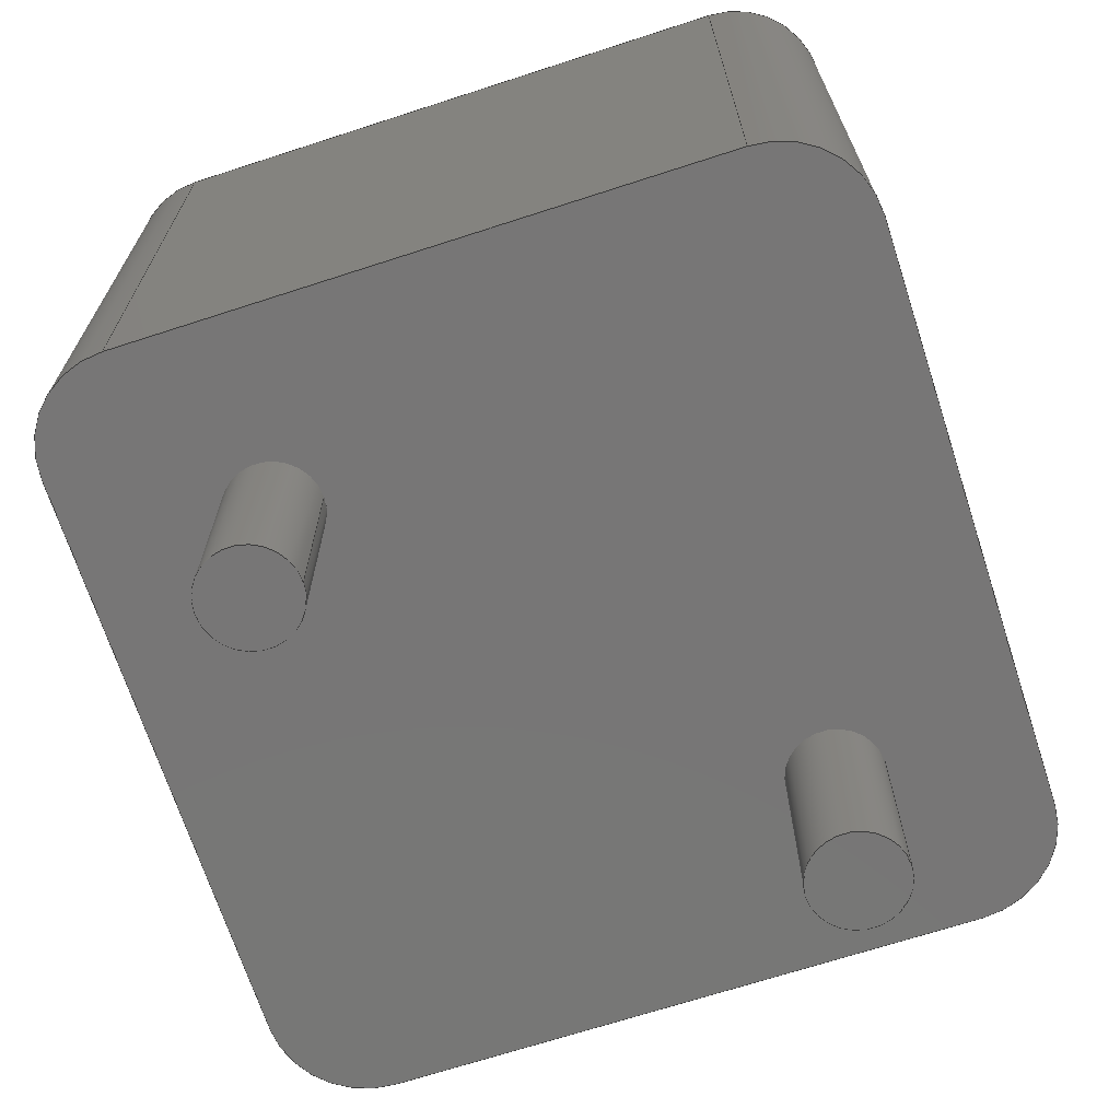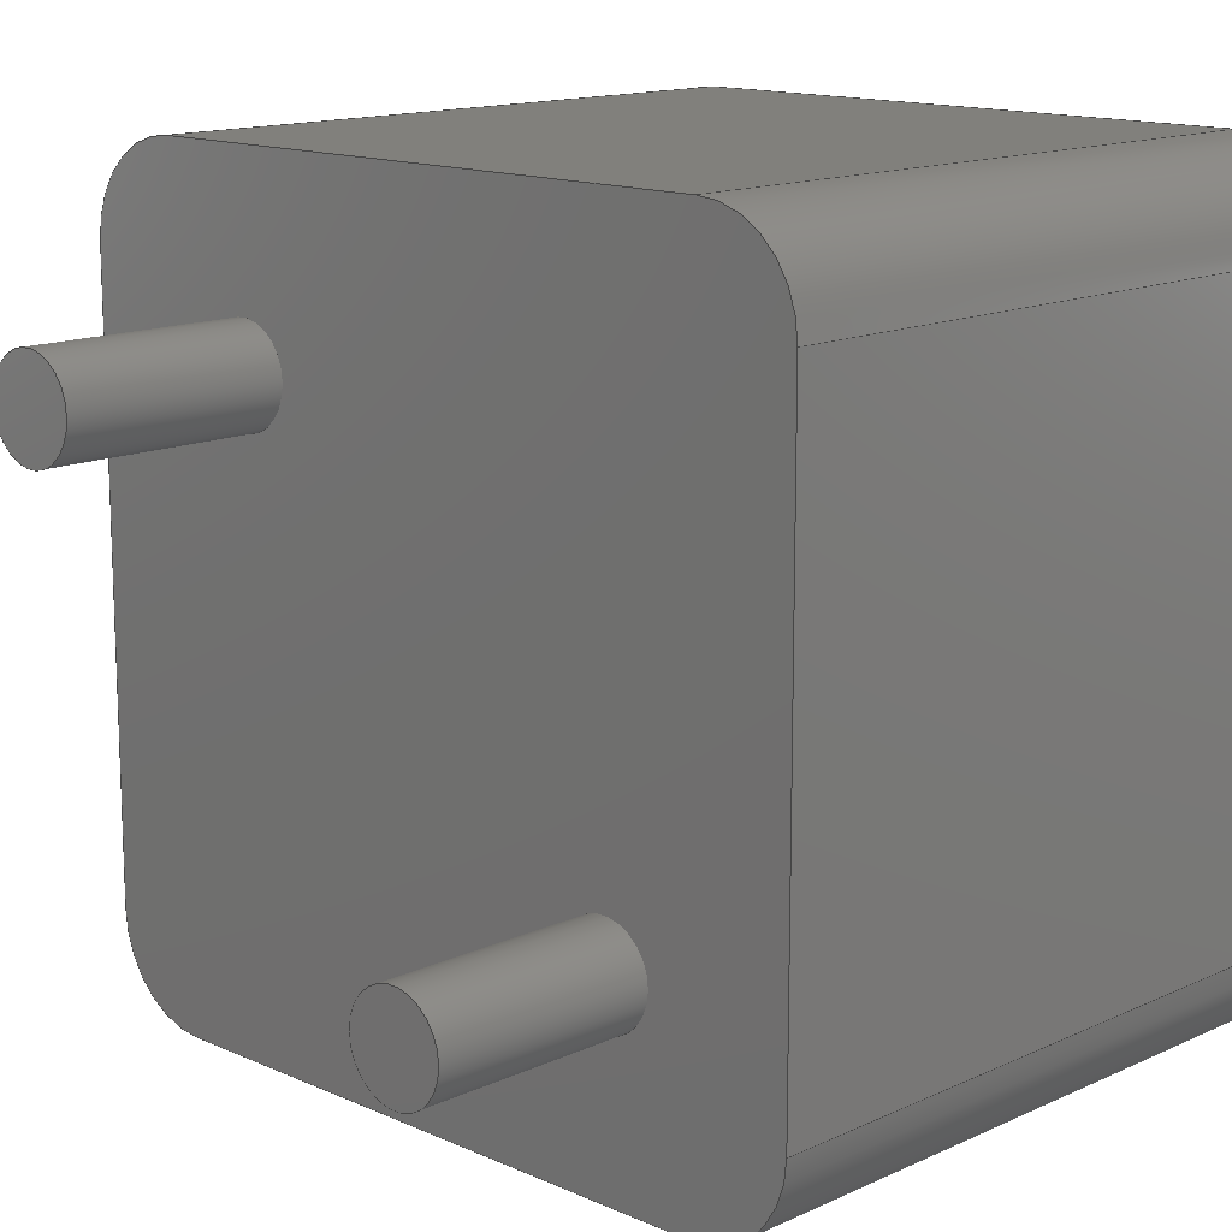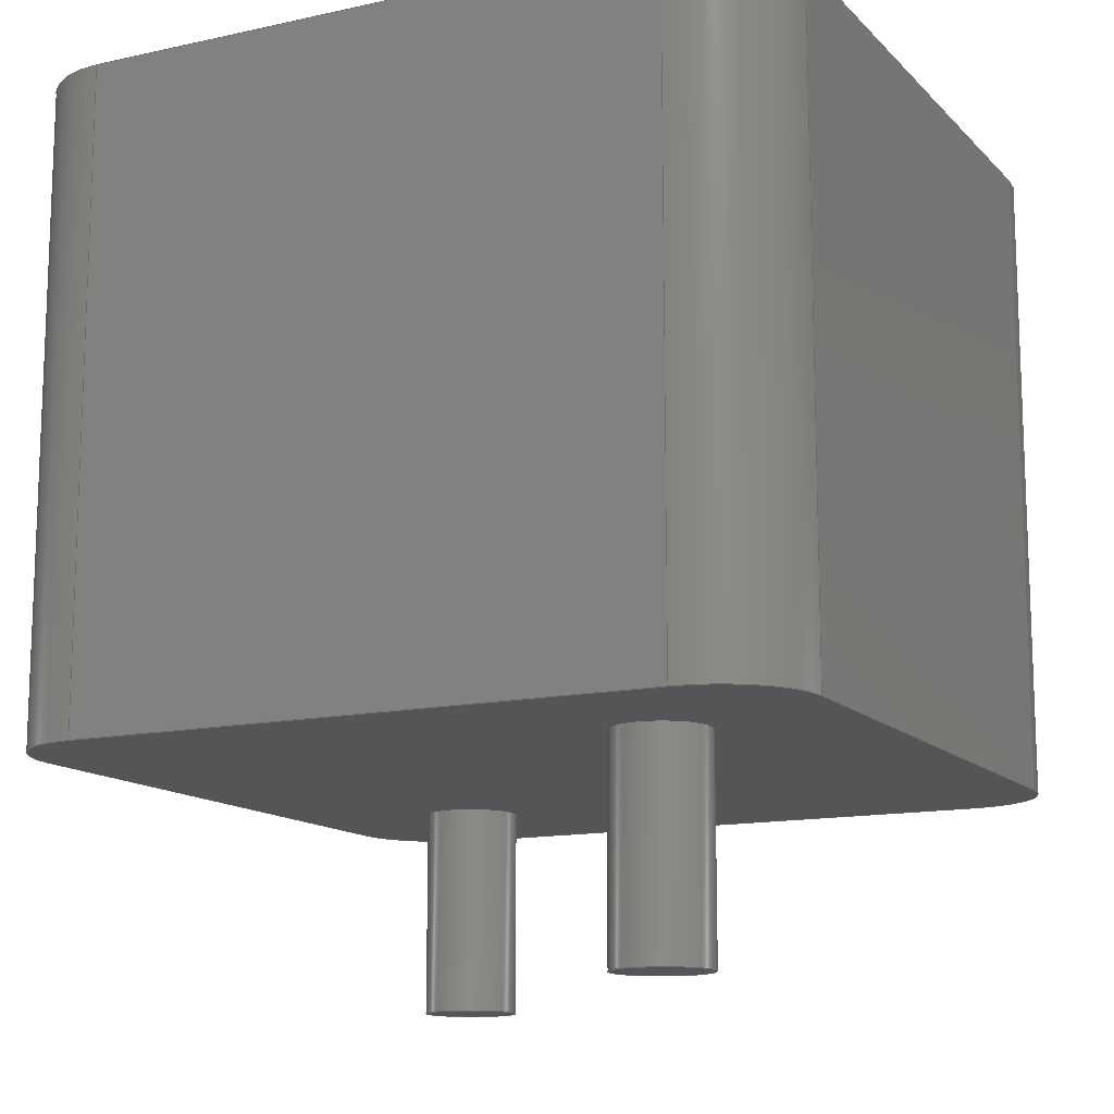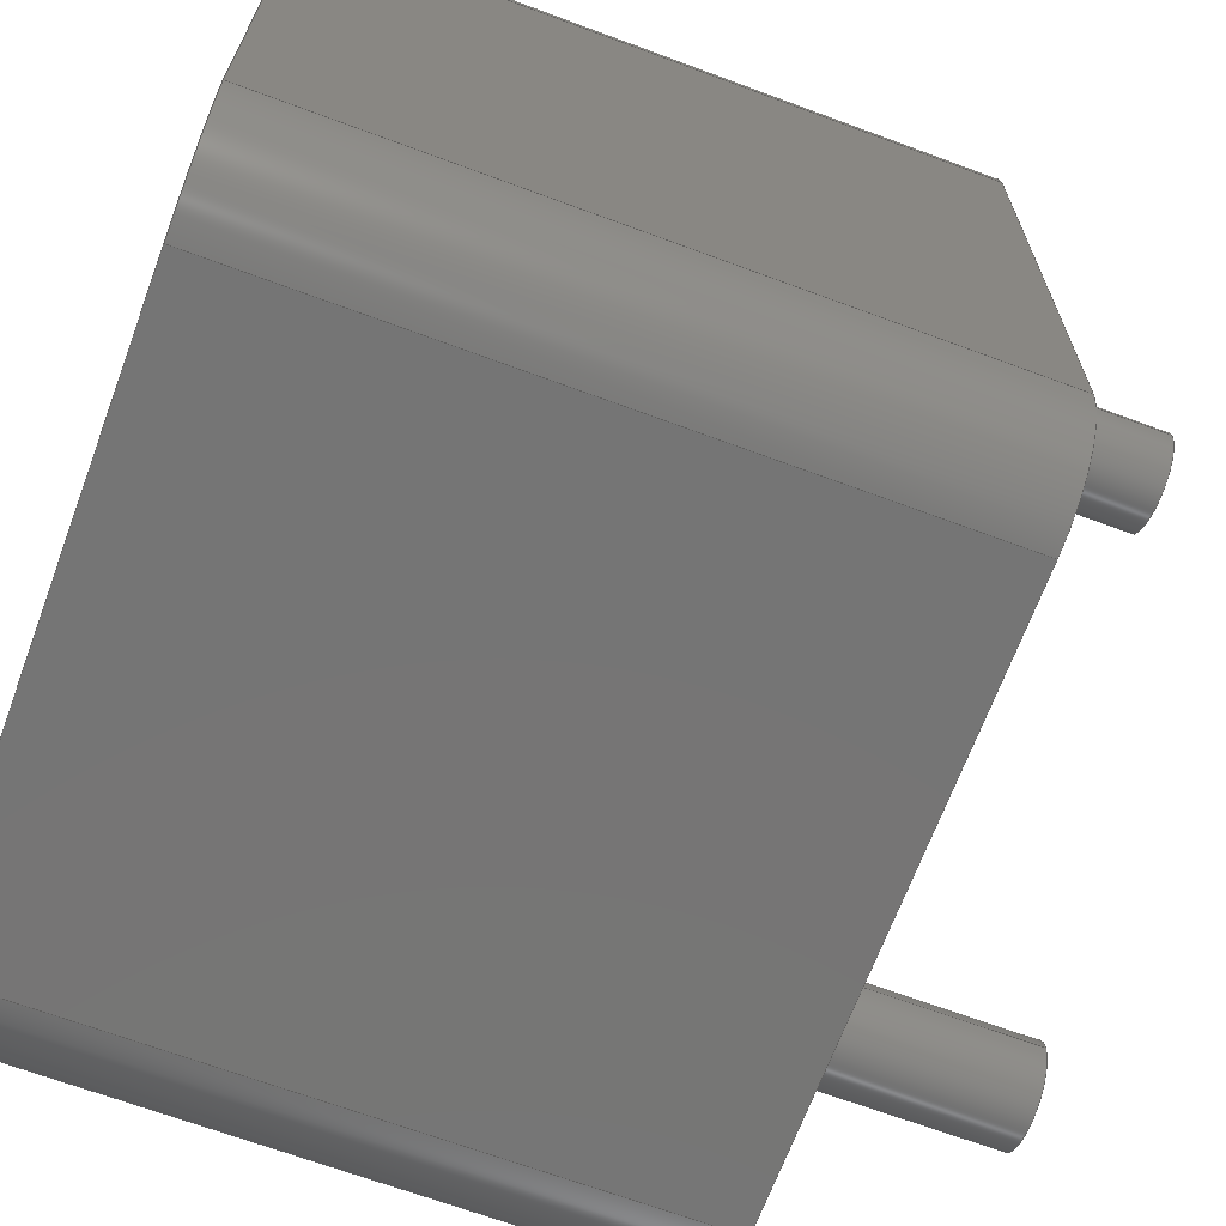
<metadata>
{"format":"step","ext":"step","renderer":"f3d","projection":"perspective","resolution":1024,"background":"white","views":[{"elev":-69.1,"azim":18.0,"up":"+Z"},{"elev":14.0,"azim":-135.4,"up":"+Y"},{"elev":-13.3,"azim":-63.4,"up":"+Z"},{"elev":-67.8,"azim":69.6,"up":"+Y"}]}
</metadata>
<code>
ISO-10303-21;
DATA;
#1=APPLICATION_PROTOCOL_DEFINITION('committee draft',  'automotive_design',1997,#2);
#2=APPLICATION_CONTEXT(  'core data for automotive mechanical design processes');
#3=SHAPE_DEFINITION_REPRESENTATION(#4,#10);
#4=PRODUCT_DEFINITION_SHAPE('','',#5);
#5=PRODUCT_DEFINITION('design','',#6,#9);
#6=PRODUCT_DEFINITION_FORMATION('','',#7);
#7=PRODUCT('L_Radial_L11.5mm_W11.5mm_Px6mm_Py6mm_Neosid_NE-CPB-11EN_ Drill1.7mm','L_Radial_L11.5mm_W11.5mm_Px6mm_Py6mm_Neosid_NE-CPB-11EN_ Drill1.7mm','',(#8));
#8=MECHANICAL_CONTEXT('',#2,'mechanical');
#9=PRODUCT_DEFINITION_CONTEXT('part definition',#2,'design');
#10=ADVANCED_BREP_SHAPE_REPRESENTATION('',(#11,#15),#282);
#11=AXIS2_PLACEMENT_3D('',#12,#13,#14);
#12=CARTESIAN_POINT('',(0,0,0));
#13=DIRECTION('',(0,0,1));
#14=DIRECTION('',(1,0,-0));
#15=MANIFOLD_SOLID_BREP('',#16);
#16=CLOSED_SHELL('',(#17,#32,#52,#127,#147,#163,#179,#194,#208,#224,    #240,#249,#267,#277));
#17=ADVANCED_FACE('',(#18),#28,.T.);
#18=FACE_BOUND('',#19,.F.);
#19=EDGE_LOOP('',(#20));
#20=ORIENTED_EDGE('',*,*,#21,.T.);
#21=EDGE_CURVE('',#22,#22,#24,.T.);
#22=VERTEX_POINT('',#23);
#23=CARTESIAN_POINT('',(0.7,0,-3));
#24=CIRCLE('',#25,0.7);
#25=AXIS2_PLACEMENT_3D('',#26,#13,#27);
#26=CARTESIAN_POINT('',(0,0,-3));
#27=DIRECTION('',(1,0,0));
#28=PLANE('',#29);
#29=AXIS2_PLACEMENT_3D('',#23,#30,#31);
#30=DIRECTION('',(0,0,-1));
#31=DIRECTION('',(-1,0,0));
#32=ADVANCED_FACE('',(#33),#49,.T.);
#33=FACE_BOUND('',#34,.T.);
#34=EDGE_LOOP('',(#35,#42,#20,#48));
#35=ORIENTED_EDGE('',*,*,#36,.F.);
#36=EDGE_CURVE('',#37,#37,#39,.T.);
#37=VERTEX_POINT('',#38);
#38=CARTESIAN_POINT('',(0.7,0,0.1));
#39=CIRCLE('',#40,0.7);
#40=AXIS2_PLACEMENT_3D('',#41,#13,#27);
#41=CARTESIAN_POINT('',(0,0,0.1));
#42=ORIENTED_EDGE('',*,*,#43,.T.);
#43=EDGE_CURVE('',#37,#22,#44,.T.);
#44=LINE('',#45,#46);
#45=CARTESIAN_POINT('',(0.7,0,0.5));
#46=VECTOR('',#47,1);
#47=DIRECTION('',(-0,-0,-1));
#48=ORIENTED_EDGE('',*,*,#43,.F.);
#49=CYLINDRICAL_SURFACE('',#50,0.7);
#50=AXIS2_PLACEMENT_3D('',#51,#13,#27);
#51=CARTESIAN_POINT('',(0,0,0.5));
#52=ADVANCED_FACE('',(#53,#114,#123),#125,.F.);
#53=FACE_BOUND('',#54,.F.);
#54=EDGE_LOOP('',(#55,#64,#73,#81,#88,#95,#102,#109));
#55=ORIENTED_EDGE('',*,*,#56,.F.);
#56=EDGE_CURVE('',#57,#59,#61,.T.);
#57=VERTEX_POINT('',#58);
#58=CARTESIAN_POINT('',(-1.35,8.75,0.1));
#59=VERTEX_POINT('',#60);
#60=CARTESIAN_POINT('',(7.35,8.75,0.1));
#61=LINE('',#62,#63);
#62=CARTESIAN_POINT('',(-2.75,8.75,0.1));
#63=VECTOR('',#27,1);
#64=ORIENTED_EDGE('',*,*,#65,.T.);
#65=EDGE_CURVE('',#57,#66,#68,.T.);
#66=VERTEX_POINT('',#67);
#67=CARTESIAN_POINT('',(-2.75,7.35,0.1));
#68=CIRCLE('',#69,1.4);
#69=AXIS2_PLACEMENT_3D('',#70,#71,#72);
#70=CARTESIAN_POINT('',(-1.35,7.35,0.1));
#71=DIRECTION('',(-0,0,1));
#72=DIRECTION('',(0,-1,0));
#73=ORIENTED_EDGE('',*,*,#74,.F.);
#74=EDGE_CURVE('',#75,#66,#77,.T.);
#75=VERTEX_POINT('',#76);
#76=CARTESIAN_POINT('',(-2.75,-1.35,0.1));
#77=LINE('',#78,#79);
#78=CARTESIAN_POINT('',(-2.75,-2.75,0.1));
#79=VECTOR('',#80,1);
#80=DIRECTION('',(0,1,0));
#81=ORIENTED_EDGE('',*,*,#82,.F.);
#82=EDGE_CURVE('',#83,#75,#85,.T.);
#83=VERTEX_POINT('',#84);
#84=CARTESIAN_POINT('',(-1.35,-2.75,0.1));
#85=CIRCLE('',#86,1.4);
#86=AXIS2_PLACEMENT_3D('',#87,#47,#72);
#87=CARTESIAN_POINT('',(-1.35,-1.35,0.1));
#88=ORIENTED_EDGE('',*,*,#89,.F.);
#89=EDGE_CURVE('',#90,#83,#92,.T.);
#90=VERTEX_POINT('',#91);
#91=CARTESIAN_POINT('',(7.35,-2.75,0.1));
#92=LINE('',#93,#94);
#93=CARTESIAN_POINT('',(8.75,-2.75,0.1));
#94=VECTOR('',#31,1);
#95=ORIENTED_EDGE('',*,*,#96,.F.);
#96=EDGE_CURVE('',#97,#90,#99,.T.);
#97=VERTEX_POINT('',#98);
#98=CARTESIAN_POINT('',(8.75,-1.35,0.1));
#99=CIRCLE('',#100,1.4);
#100=AXIS2_PLACEMENT_3D('',#101,#47,#72);
#101=CARTESIAN_POINT('',(7.35,-1.35,0.1));
#102=ORIENTED_EDGE('',*,*,#103,.F.);
#103=EDGE_CURVE('',#104,#97,#106,.T.);
#104=VERTEX_POINT('',#105);
#105=CARTESIAN_POINT('',(8.75,7.35,0.1));
#106=LINE('',#107,#108);
#107=CARTESIAN_POINT('',(8.75,8.75,0.1));
#108=VECTOR('',#72,1);
#109=ORIENTED_EDGE('',*,*,#110,.F.);
#110=EDGE_CURVE('',#59,#104,#111,.T.);
#111=CIRCLE('',#112,1.4);
#112=AXIS2_PLACEMENT_3D('',#113,#47,#72);
#113=CARTESIAN_POINT('',(7.35,7.35,0.1));
#114=FACE_BOUND('',#115,.F.);
#115=EDGE_LOOP('',(#116));
#116=ORIENTED_EDGE('',*,*,#117,.F.);
#117=EDGE_CURVE('',#118,#118,#120,.T.);
#118=VERTEX_POINT('',#119);
#119=CARTESIAN_POINT('',(6.7,6,0.1));
#120=CIRCLE('',#121,0.7);
#121=AXIS2_PLACEMENT_3D('',#122,#13,#27);
#122=CARTESIAN_POINT('',(6,6,0.1));
#123=FACE_BOUND('',#124,.F.);
#124=EDGE_LOOP('',(#35));
#125=PLANE('',#126);
#126=AXIS2_PLACEMENT_3D('',#62,#13,#27);
#127=ADVANCED_FACE('',(#128),#145,.T.);
#128=FACE_BOUND('',#129,.T.);
#129=EDGE_LOOP('',(#55,#130,#136,#142));
#130=ORIENTED_EDGE('',*,*,#131,.T.);
#131=EDGE_CURVE('',#57,#132,#134,.T.);
#132=VERTEX_POINT('',#133);
#133=CARTESIAN_POINT('',(-1.35,8.75,9.7));
#134=LINE('',#58,#135);
#135=VECTOR('',#13,1);
#136=ORIENTED_EDGE('',*,*,#137,.T.);
#137=EDGE_CURVE('',#132,#138,#140,.T.);
#138=VERTEX_POINT('',#139);
#139=CARTESIAN_POINT('',(7.35,8.75,9.7));
#140=LINE('',#141,#63);
#141=CARTESIAN_POINT('',(-2.75,8.75,9.7));
#142=ORIENTED_EDGE('',*,*,#143,.F.);
#143=EDGE_CURVE('',#59,#138,#144,.T.);
#144=LINE('',#60,#135);
#145=PLANE('',#146);
#146=AXIS2_PLACEMENT_3D('',#62,#80,#27);
#147=ADVANCED_FACE('',(#148),#161,.T.);
#148=FACE_BOUND('',#149,.T.);
#149=EDGE_LOOP('',(#64,#150,#155,#160));
#150=ORIENTED_EDGE('',*,*,#151,.T.);
#151=EDGE_CURVE('',#66,#152,#154,.T.);
#152=VERTEX_POINT('',#153);
#153=CARTESIAN_POINT('',(-2.75,7.35,9.7));
#154=LINE('',#67,#135);
#155=ORIENTED_EDGE('',*,*,#156,.F.);
#156=EDGE_CURVE('',#132,#152,#157,.T.);
#157=CIRCLE('',#158,1.4);
#158=AXIS2_PLACEMENT_3D('',#159,#71,#72);
#159=CARTESIAN_POINT('',(-1.35,7.35,9.7));
#160=ORIENTED_EDGE('',*,*,#131,.F.);
#161=CYLINDRICAL_SURFACE('',#162,1.4);
#162=AXIS2_PLACEMENT_3D('',#70,#13,#80);
#163=ADVANCED_FACE('',(#164),#177,.T.);
#164=FACE_BOUND('',#165,.F.);
#165=EDGE_LOOP('',(#166,#167,#172,#142));
#166=ORIENTED_EDGE('',*,*,#110,.T.);
#167=ORIENTED_EDGE('',*,*,#168,.T.);
#168=EDGE_CURVE('',#104,#169,#171,.T.);
#169=VERTEX_POINT('',#170);
#170=CARTESIAN_POINT('',(8.75,7.35,9.7));
#171=LINE('',#105,#135);
#172=ORIENTED_EDGE('',*,*,#173,.F.);
#173=EDGE_CURVE('',#138,#169,#174,.T.);
#174=CIRCLE('',#175,1.4);
#175=AXIS2_PLACEMENT_3D('',#176,#47,#72);
#176=CARTESIAN_POINT('',(7.35,7.35,9.7));
#177=CYLINDRICAL_SURFACE('',#178,1.4);
#178=AXIS2_PLACEMENT_3D('',#113,#13,#80);
#179=ADVANCED_FACE('',(#180),#192,.T.);
#180=FACE_BOUND('',#181,.T.);
#181=EDGE_LOOP('',(#73,#182,#187,#191));
#182=ORIENTED_EDGE('',*,*,#183,.T.);
#183=EDGE_CURVE('',#75,#184,#186,.T.);
#184=VERTEX_POINT('',#185);
#185=CARTESIAN_POINT('',(-2.75,-1.35,9.7));
#186=LINE('',#76,#135);
#187=ORIENTED_EDGE('',*,*,#188,.T.);
#188=EDGE_CURVE('',#184,#152,#189,.T.);
#189=LINE('',#190,#79);
#190=CARTESIAN_POINT('',(-2.75,-2.75,9.7));
#191=ORIENTED_EDGE('',*,*,#151,.F.);
#192=PLANE('',#193);
#193=AXIS2_PLACEMENT_3D('',#78,#31,#80);
#194=ADVANCED_FACE('',(#195),#206,.T.);
#195=FACE_BOUND('',#196,.T.);
#196=EDGE_LOOP('',(#102,#167,#197,#203));
#197=ORIENTED_EDGE('',*,*,#198,.T.);
#198=EDGE_CURVE('',#169,#199,#201,.T.);
#199=VERTEX_POINT('',#200);
#200=CARTESIAN_POINT('',(8.75,-1.35,9.7));
#201=LINE('',#202,#108);
#202=CARTESIAN_POINT('',(8.75,8.75,9.7));
#203=ORIENTED_EDGE('',*,*,#204,.F.);
#204=EDGE_CURVE('',#97,#199,#205,.T.);
#205=LINE('',#98,#135);
#206=PLANE('',#207);
#207=AXIS2_PLACEMENT_3D('',#107,#27,#72);
#208=ADVANCED_FACE('',(#209),#222,.T.);
#209=FACE_BOUND('',#210,.F.);
#210=EDGE_LOOP('',(#211,#182,#212,#219));
#211=ORIENTED_EDGE('',*,*,#82,.T.);
#212=ORIENTED_EDGE('',*,*,#213,.F.);
#213=EDGE_CURVE('',#214,#184,#216,.T.);
#214=VERTEX_POINT('',#215);
#215=CARTESIAN_POINT('',(-1.35,-2.75,9.7));
#216=CIRCLE('',#217,1.4);
#217=AXIS2_PLACEMENT_3D('',#218,#47,#72);
#218=CARTESIAN_POINT('',(-1.35,-1.35,9.7));
#219=ORIENTED_EDGE('',*,*,#220,.F.);
#220=EDGE_CURVE('',#83,#214,#221,.T.);
#221=LINE('',#84,#135);
#222=CYLINDRICAL_SURFACE('',#223,1.4);
#223=AXIS2_PLACEMENT_3D('',#87,#13,#72);
#224=ADVANCED_FACE('',(#225),#238,.T.);
#225=FACE_BOUND('',#226,.F.);
#226=EDGE_LOOP('',(#227,#228,#233,#203));
#227=ORIENTED_EDGE('',*,*,#96,.T.);
#228=ORIENTED_EDGE('',*,*,#229,.T.);
#229=EDGE_CURVE('',#90,#230,#232,.T.);
#230=VERTEX_POINT('',#231);
#231=CARTESIAN_POINT('',(7.35,-2.75,9.7));
#232=LINE('',#91,#135);
#233=ORIENTED_EDGE('',*,*,#234,.F.);
#234=EDGE_CURVE('',#199,#230,#235,.T.);
#235=CIRCLE('',#236,1.4);
#236=AXIS2_PLACEMENT_3D('',#237,#47,#72);
#237=CARTESIAN_POINT('',(7.35,-1.35,9.7));
#238=CYLINDRICAL_SURFACE('',#239,1.4);
#239=AXIS2_PLACEMENT_3D('',#101,#13,#27);
#240=ADVANCED_FACE('',(#241),#247,.T.);
#241=FACE_BOUND('',#242,.T.);
#242=EDGE_LOOP('',(#88,#228,#243,#219));
#243=ORIENTED_EDGE('',*,*,#244,.T.);
#244=EDGE_CURVE('',#230,#214,#245,.T.);
#245=LINE('',#246,#94);
#246=CARTESIAN_POINT('',(8.75,-2.75,9.7));
#247=PLANE('',#248);
#248=AXIS2_PLACEMENT_3D('',#93,#72,#31);
#249=ADVANCED_FACE('',(#250),#264,.T.);
#250=FACE_BOUND('',#251,.T.);
#251=EDGE_LOOP('',(#116,#252,#258,#263));
#252=ORIENTED_EDGE('',*,*,#253,.T.);
#253=EDGE_CURVE('',#118,#254,#256,.T.);
#254=VERTEX_POINT('',#255);
#255=CARTESIAN_POINT('',(6.7,6,-3));
#256=LINE('',#257,#46);
#257=CARTESIAN_POINT('',(6.7,6,0.5));
#258=ORIENTED_EDGE('',*,*,#259,.T.);
#259=EDGE_CURVE('',#254,#254,#260,.T.);
#260=CIRCLE('',#261,0.7);
#261=AXIS2_PLACEMENT_3D('',#262,#13,#27);
#262=CARTESIAN_POINT('',(6,6,-3));
#263=ORIENTED_EDGE('',*,*,#253,.F.);
#264=CYLINDRICAL_SURFACE('',#265,0.7);
#265=AXIS2_PLACEMENT_3D('',#266,#13,#27);
#266=CARTESIAN_POINT('',(6,6,0.5));
#267=ADVANCED_FACE('',(#268),#275,.T.);
#268=FACE_BOUND('',#269,.T.);
#269=EDGE_LOOP('',(#270,#271,#272,#212,#273,#233,#274,#172));
#270=ORIENTED_EDGE('',*,*,#137,.F.);
#271=ORIENTED_EDGE('',*,*,#156,.T.);
#272=ORIENTED_EDGE('',*,*,#188,.F.);
#273=ORIENTED_EDGE('',*,*,#244,.F.);
#274=ORIENTED_EDGE('',*,*,#198,.F.);
#275=PLANE('',#276);
#276=AXIS2_PLACEMENT_3D('',#141,#13,#27);
#277=ADVANCED_FACE('',(#278),#280,.T.);
#278=FACE_BOUND('',#279,.F.);
#279=EDGE_LOOP('',(#258));
#280=PLANE('',#281);
#281=AXIS2_PLACEMENT_3D('',#255,#30,#31);
#282=( GEOMETRIC_REPRESENTATION_CONTEXT(3) GLOBAL_UNCERTAINTY_ASSIGNED_CONTEXT((#286)) GLOBAL_UNIT_ASSIGNED_CONTEXT((#283,#284,#285)) REPRESENTATION_CONTEXT('Context #1',  '3D Context with UNIT and UNCERTAINTY') );
#283=( LENGTH_UNIT() NAMED_UNIT(*) SI_UNIT(.MILLI.,.METRE.) );
#284=( NAMED_UNIT(*) PLANE_ANGLE_UNIT() SI_UNIT($,.RADIAN.) );
#285=( NAMED_UNIT(*) SI_UNIT($,.STERADIAN.) SOLID_ANGLE_UNIT() );
#286=UNCERTAINTY_MEASURE_WITH_UNIT(LENGTH_MEASURE(1e-07),#283,  'distance_accuracy_value','confusion accuracy');
#287=PRODUCT_TYPE('part',$,(#7));
#288=MECHANICAL_DESIGN_GEOMETRIC_PRESENTATION_REPRESENTATION('',(#289,    #297,#298,#306,#307,#308,#309,#310,#311,#312,#313,#314,#315,#316),  #282);
#289=STYLED_ITEM('color',(#290),#17);
#290=PRESENTATION_STYLE_ASSIGNMENT((#291));
#291=SURFACE_STYLE_USAGE(.BOTH.,#292);
#292=SURFACE_SIDE_STYLE('',(#293));
#293=SURFACE_STYLE_FILL_AREA(#294);
#294=FILL_AREA_STYLE('',(#295));
#295=FILL_AREA_STYLE_COLOUR('',#296);
#296=COLOUR_RGB('',0.824,0.82,0.781);
#297=STYLED_ITEM('color',(#290),#32);
#298=STYLED_ITEM('color',(#299),#52);
#299=PRESENTATION_STYLE_ASSIGNMENT((#300));
#300=SURFACE_STYLE_USAGE(.BOTH.,#301);
#301=SURFACE_SIDE_STYLE('',(#302));
#302=SURFACE_STYLE_FILL_AREA(#303);
#303=FILL_AREA_STYLE('',(#304));
#304=FILL_AREA_STYLE_COLOUR('',#305);
#305=COLOUR_RGB('',0.148,0.145,0.145);
#306=STYLED_ITEM('color',(#299),#127);
#307=STYLED_ITEM('color',(#299),#147);
#308=STYLED_ITEM('color',(#299),#163);
#309=STYLED_ITEM('color',(#299),#179);
#310=STYLED_ITEM('color',(#299),#194);
#311=STYLED_ITEM('color',(#299),#208);
#312=STYLED_ITEM('color',(#299),#224);
#313=STYLED_ITEM('color',(#299),#240);
#314=STYLED_ITEM('color',(#290),#249);
#315=STYLED_ITEM('color',(#299),#267);
#316=STYLED_ITEM('color',(#290),#277);
ENDSEC;
END-ISO-10303-21;


</code>
